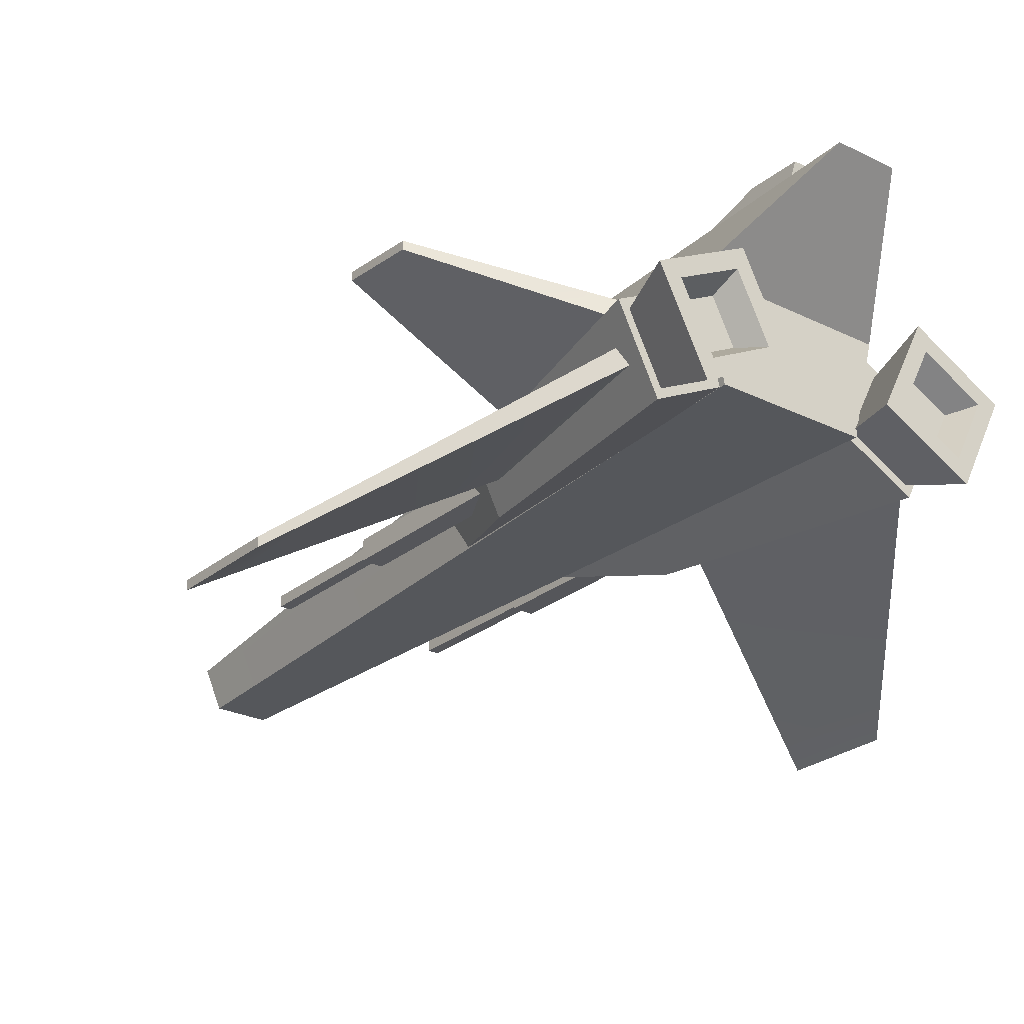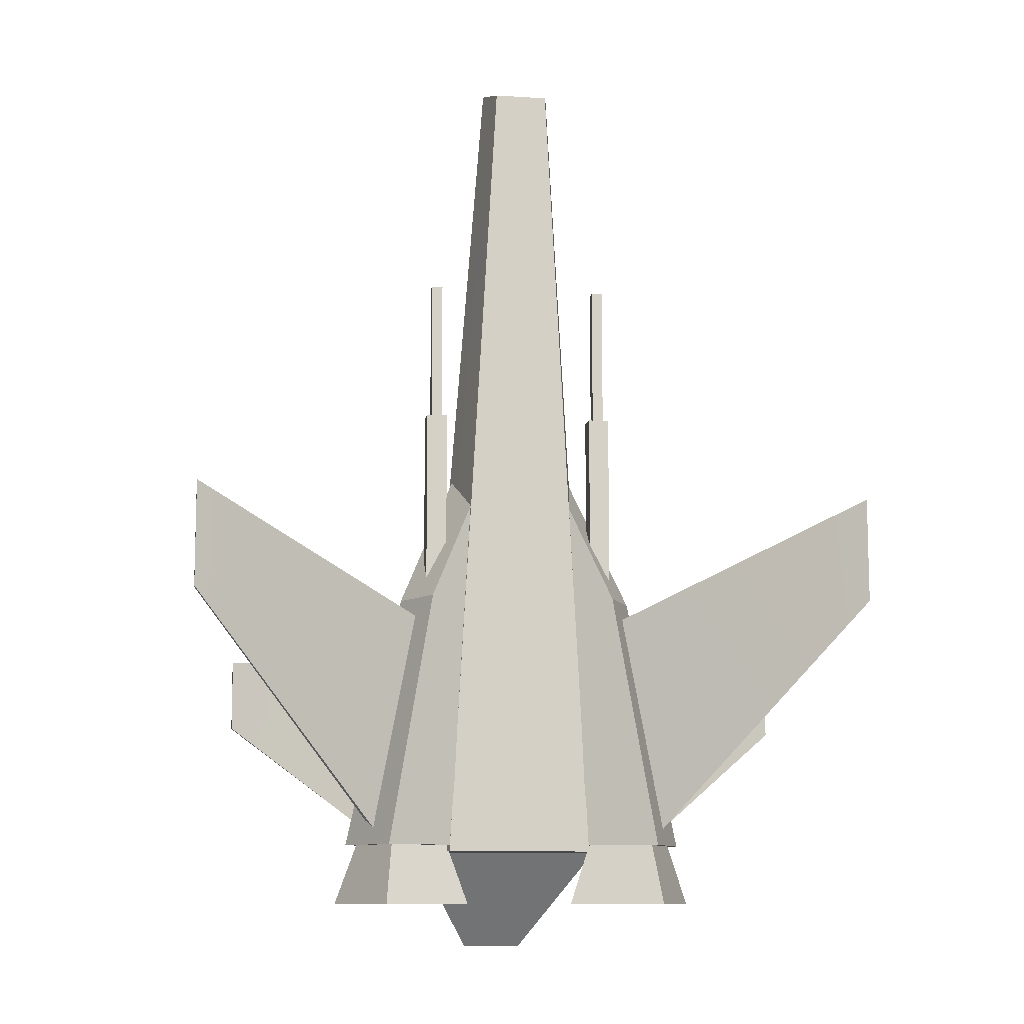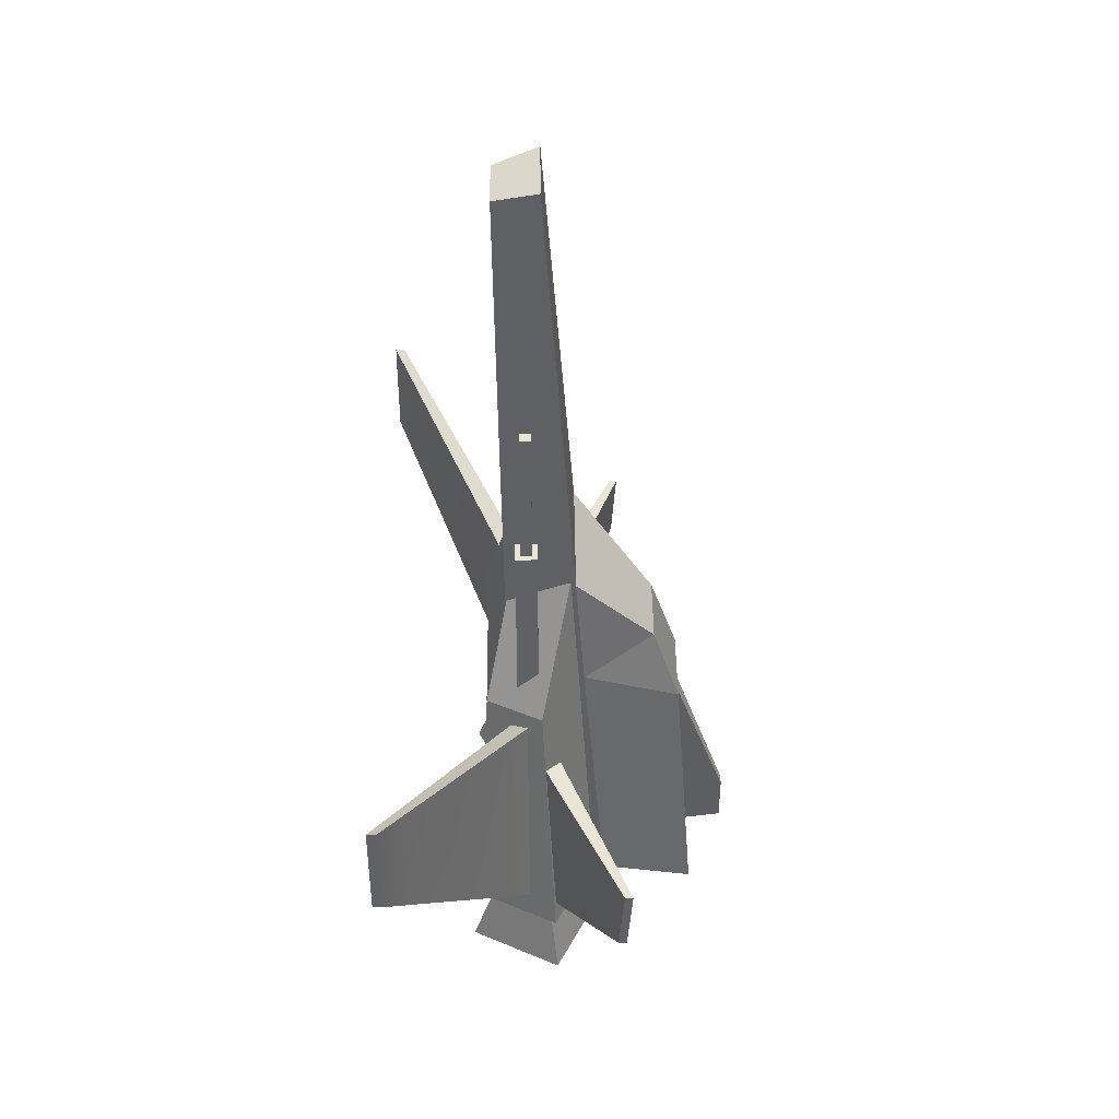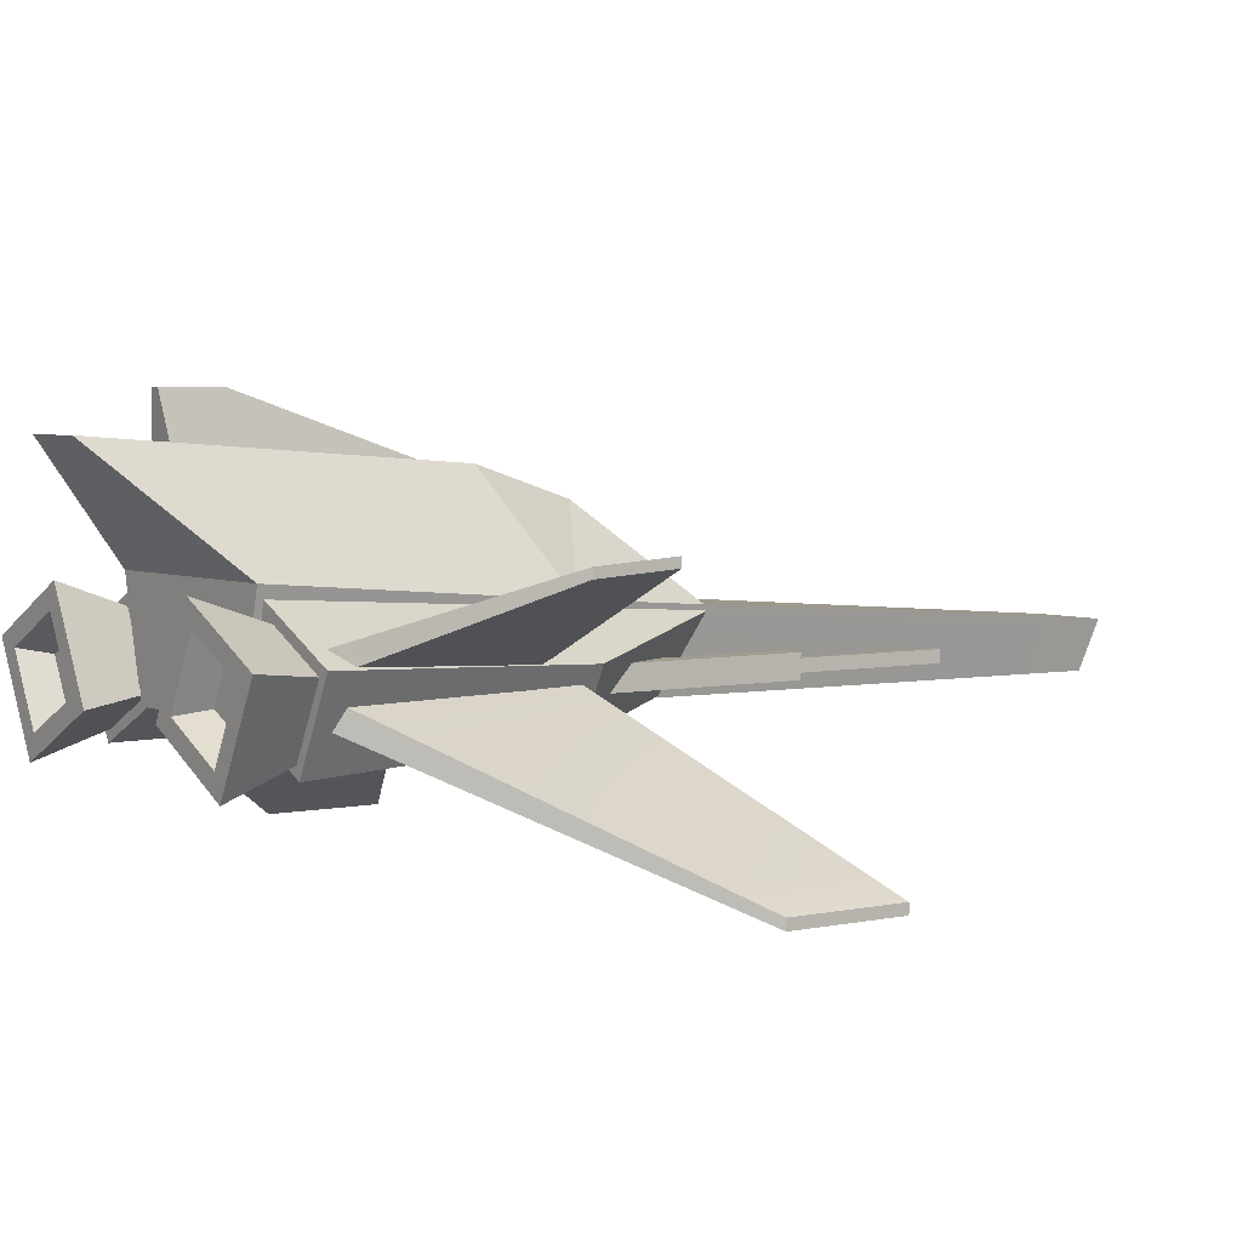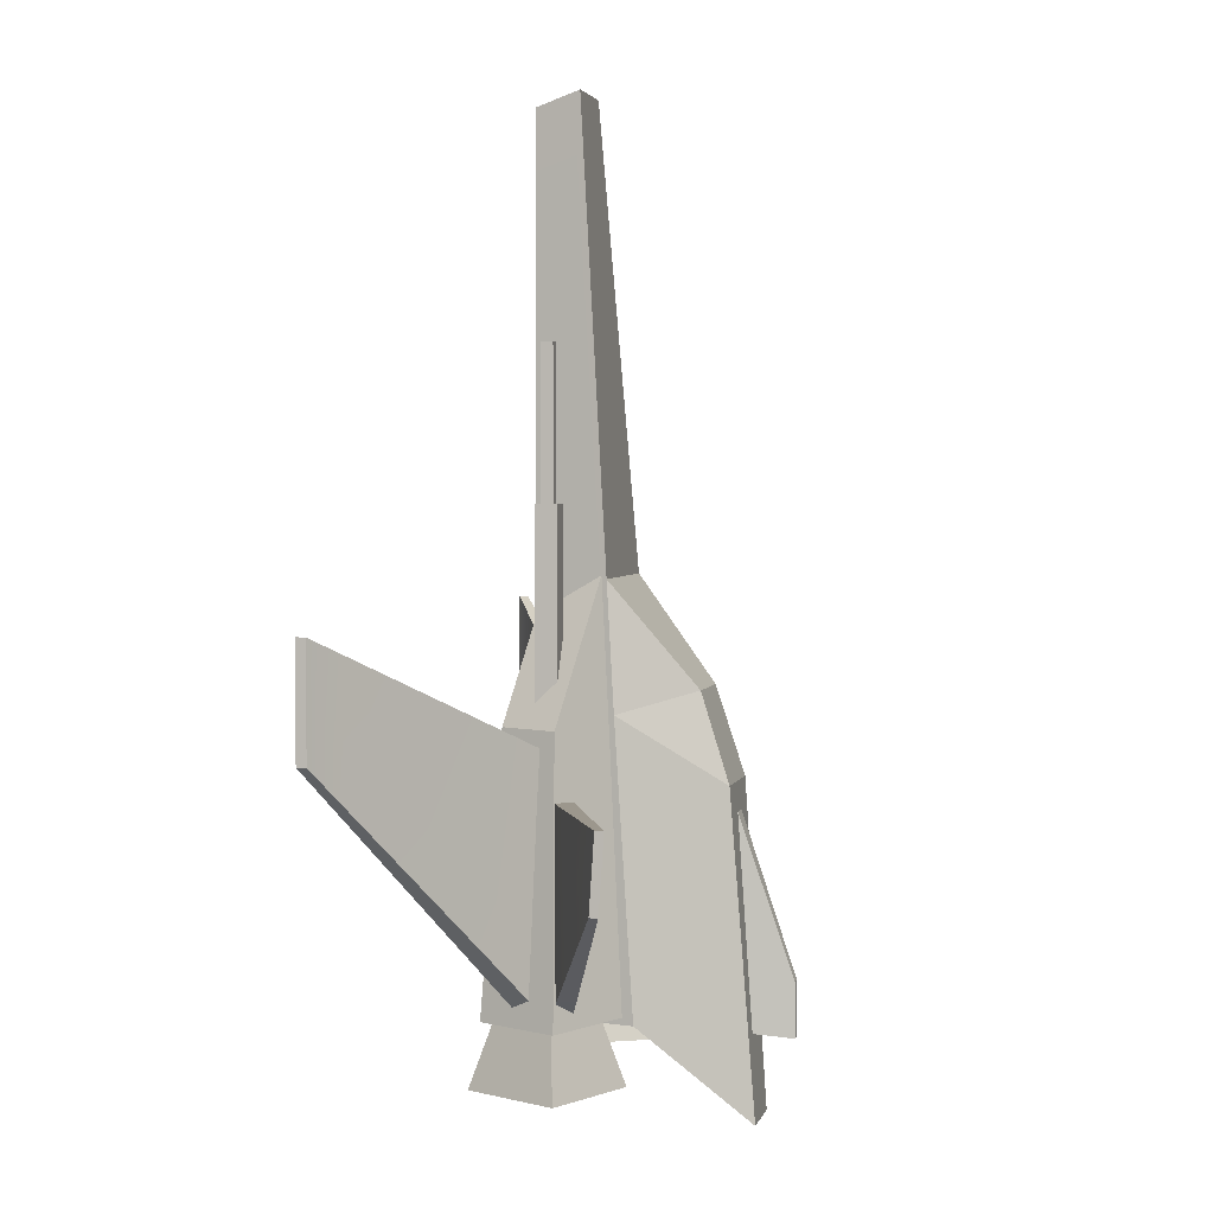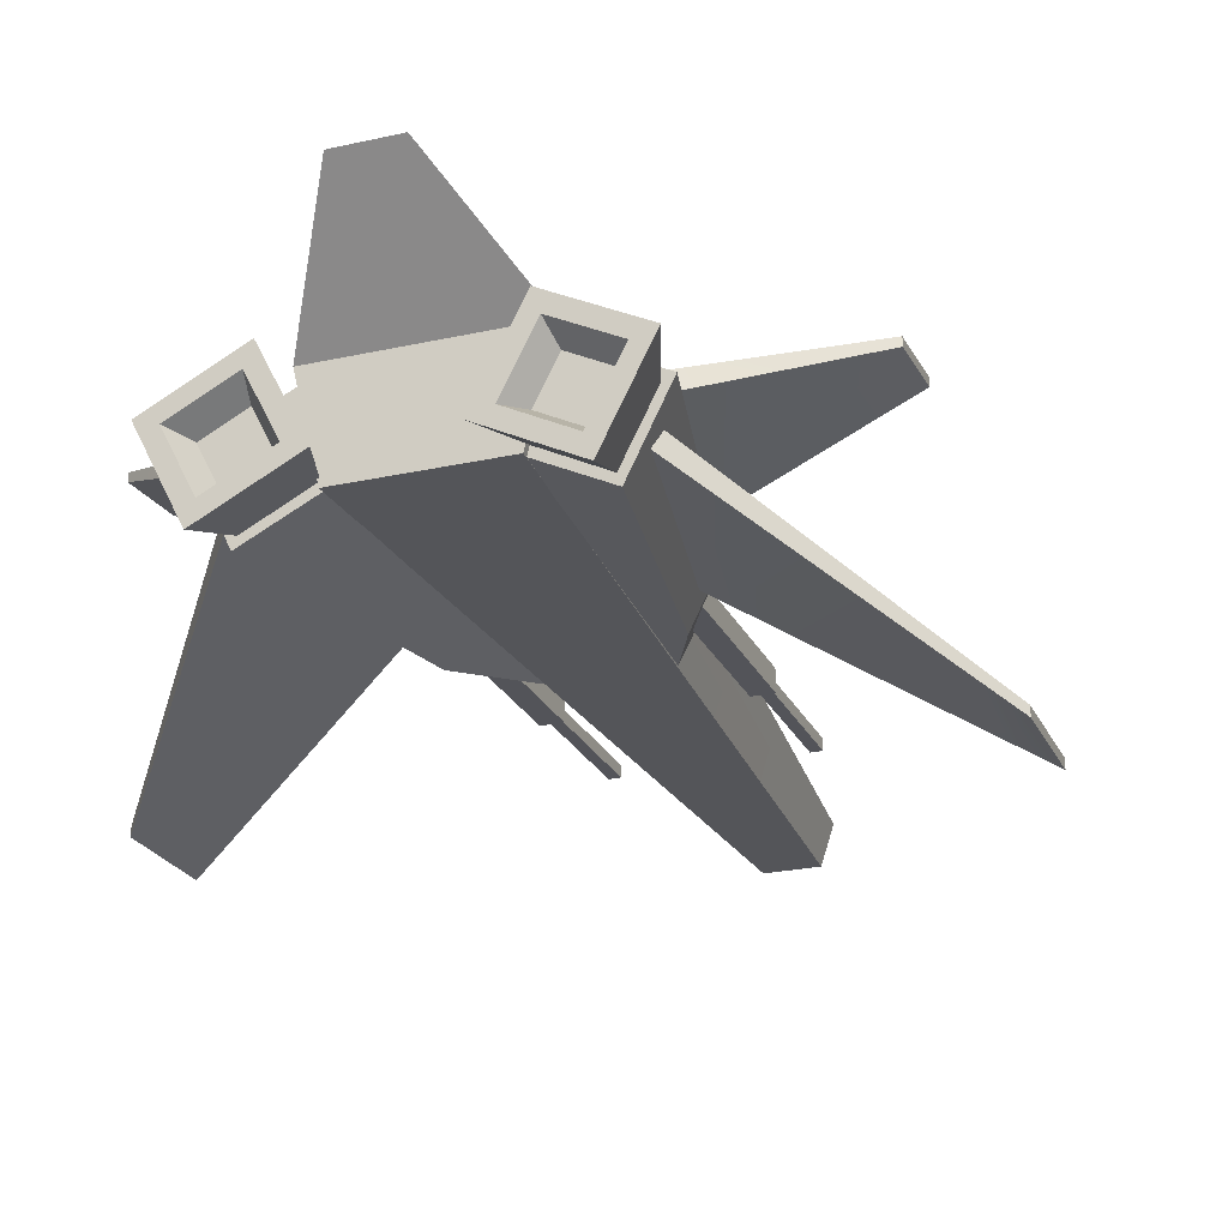
<metadata>
{"format":"obj","ext":"obj","renderer":"f3d","projection":"perspective","resolution":1024,"background":"white","views":[{"elev":-25.9,"azim":141.8,"up":"+Y"},{"elev":-10.2,"azim":-9.3,"up":"+Z"},{"elev":44.2,"azim":89.4,"up":"+Z"},{"elev":4.3,"azim":-125.7,"up":"+Y"},{"elev":3.1,"azim":103.3,"up":"+Z"},{"elev":-23.9,"azim":-159.6,"up":"+Y"}]}
</metadata>
<code>
o Cube
v 1 1 -1
v 1 -1 -1
v 1 1 1
v 1 -1 1
v -1 1 -1
v -1 -1 -1
v -1 1 1
v -1 -1 1
f 1 5 7 3
f 4 3 7 8
f 8 7 5 6
f 6 2 4 8
f 2 1 3 4
f 6 5 1 2
o spaceship3
v -18.21 -32.07 356.8
v 18.21 -32.07 356.8
v 24.01 -2.527 366
v -24.01 -2.527 366
v 45.08 18.99 68.5
v -45.08 18.99 68.5
v -65.64 40.36 -199.6
v 65.64 40.36 -199.6
v 49.8 -24.82 -199.6
v -49.8 -24.82 -199.6
v 50.89 24.92 -13.53
v -26.77 91.6 -57.61
v 26.77 91.6 -57.61
v 20.55 107 -267.8
v -20.55 107 -267.8
v 24.1 73.09 0.1459
v -24.1 73.09 0.1459
v -50.89 24.92 -13.53
f 14 13 24 25
f 19 21 24
f 21 20 25 24
f 25 26 14
f 19 24 13
f 20 26 25
f 9 10 11 12
f 12 11 13 14
f 15 16 17 18
f 17 10 9 18
f 20 21 22 23
f 19 16 22 21
f 16 15 23 22
f 15 26 20 23
f 19 17 16
f 18 9 12 14
f 17 13 11 10
f 18 26 15
f 19 13 17
f 18 14 26
o spaceship3.001
v -52.74 -20.41 114
v -52.74 -6.115 114
v -67.03 -6.115 114
v -67.03 -20.41 114
v -52.74 -6.115 -9.96
v -67.03 -6.115 -9.96
v -52.74 -20.41 -9.96
v -67.03 -20.41 -9.96
f 27 28 29 30
f 28 31 32 29
f 33 27 30 34
f 30 29 32 34
f 33 31 28 27
o spaceship3.002
v 52.74 -20.41 114
v 67.03 -20.41 114
v 67.03 -6.115 114
v 52.74 -6.115 114
v 67.03 -6.115 -9.96
v 52.74 -6.115 -9.96
v 52.74 -20.41 -9.96
v 67.03 -20.41 -9.96
f 35 36 37 38
f 38 37 39 40
f 41 42 36 35
f 36 42 39 37
f 41 35 38 40
o spaceship3.003
v 71.27 -22.88 -36.06
v 105.4 -41.58 -19.3
v 105.4 -28.52 -19.3
v 71.27 -7.998 -36.06
v 128.8 -28.52 -153.3
v 101 -7.998 -186.8
v 128.8 -41.58 -153.3
v 101 -22.88 -186.8
v 232.8 -111.5 43.38
v 232.8 -111.5 -28.26
v 232.8 -105.2 -28.26
v 232.8 -105.2 43.38
v 214.1 -91.43 -50.78
v 214.1 -98.9 -50.78
v 209.8 -98.9 32.1
v 209.8 -91.43 32.1
f 51 52 53 54
f 43 44 45 46
f 46 45 47 48
f 48 47 49 50
f 50 49 44 43
f 55 53 52 56
f 57 56 52 51
f 58 57 51 54
f 55 58 54 53
f 47 55 56 49
f 44 49 56 57
f 45 44 57 58
f 47 45 58 55
o spaceship3.004
v -71.27 -22.88 -36.06
v -71.27 -7.998 -36.06
v -105.4 -28.52 -19.3
v -105.4 -41.58 -19.3
v -101 -7.998 -186.8
v -128.8 -28.52 -153.3
v -101 -22.88 -186.8
v -128.8 -41.58 -153.3
v -232.8 -111.5 43.38
v -232.8 -105.2 43.38
v -232.8 -105.2 -28.26
v -232.8 -111.5 -28.26
v -214.1 -98.9 -50.78
v -214.1 -91.43 -50.78
v -209.8 -98.9 32.1
v -209.8 -91.43 32.1
f 67 68 69 70
f 59 60 61 62
f 60 63 64 61
f 63 65 66 64
f 65 59 62 66
f 72 71 70 69
f 73 67 70 71
f 74 68 67 73
f 72 69 68 74
f 64 66 71 72
f 62 73 71 66
f 61 74 73 62
f 64 72 74 61
o spaceship3.005
v -25.24 -21.72 71.47
v -43.85 15.75 71.47
v -83.32 -3.862 -20.92
v -64.7 -41.32 -20.92
v -62.92 33.25 -195.2
v -120.4 4.679 -195.2
v -40.26 -19.96 -195.2
v -94.72 -47.02 -195.2
f 75 76 77 78
f 76 79 80 77
f 79 81 82 80
f 81 75 78 82
f 78 77 80 82
o spaceship3.006
v 25.24 -21.72 71.47
v 64.7 -41.32 -20.92
v 83.32 -3.862 -20.92
v 43.85 15.75 71.47
v 120.4 4.679 -195.2
v 62.92 33.25 -195.2
v 94.72 -47.02 -195.2
v 40.26 -19.96 -195.2
f 83 84 85 86
f 86 85 87 88
f 88 87 89 90
f 90 89 84 83
f 84 89 87 85
o spaceship3.007
v -59.48 -15.32 -62.84
v -59.48 -0.7912 -62.84
v -102.3 15.58 -62.72
v -102.3 2.977 -62.72
v -100.7 11.91 -186.7
v -122.2 20.32 -170.4
v -104.6 -0.3133 -186.7
v -125.2 9.536 -170.4
v -200.9 48.95 -62.25
v -200.9 54.47 -62.25
v -200.9 51.22 -110.4
v -200.9 45.71 -110.4
f 91 92 93 94
f 92 95 96 93
f 95 97 98 96
f 97 91 94 98
f 99 100 101 102
f 93 96 101 100
f 98 102 101 96
f 94 99 102 98
f 93 100 99 94
o spaceship3.008
v 59.48 -15.32 -62.84
v 102.3 2.977 -62.72
v 102.3 15.58 -62.72
v 59.48 -0.7912 -62.84
v 122.2 20.32 -170.4
v 100.7 11.91 -186.7
v 125.2 9.536 -170.4
v 104.6 -0.3133 -186.7
v 200.9 48.95 -62.25
v 200.9 45.71 -110.4
v 200.9 51.22 -110.4
v 200.9 54.47 -62.25
f 103 104 105 106
f 106 105 107 108
f 108 107 109 110
f 110 109 104 103
f 111 112 113 114
f 105 114 113 107
f 109 107 113 112
f 104 109 112 111
f 105 104 111 114
o spaceship3.009
v -56.12 -17.02 211.5
v -56.12 -9.499 211.5
v -63.64 -9.499 211.5
v -63.64 -17.02 211.5
v -56.12 -9.499 113.2
v -63.64 -9.499 113.2
v -56.12 -17.02 113.2
v -63.64 -17.02 113.2
f 115 116 117 118
f 116 119 120 117
f 121 115 118 122
f 118 117 120 122
f 121 119 116 115
o spaceship3.010
v 72.02 21.96 -194.6
v 112.8 1.266 -194.6
v 127.4 6.051 -236.3
v 67.23 36.61 -236.3
v 75.4 11.61 -219.8
v 102.4 -2.115 -219.8
v 88.72 -29.16 -219.8
v 61.67 -15.43 -219.8
v 36.68 -23.6 -236.3
v 96.89 -54.16 -236.3
v 92.1 -39.51 -194.6
v 51.33 -18.82 -194.6
v 112.6 1.215 -236.3
v 72.07 21.8 -236.3
v 92.05 -39.35 -236.3
v 51.48 -18.76 -236.3
f 127 128 129 130
f 123 124 125 126
f 131 132 133 134
f 133 132 125 124
f 131 134 123 126
f 136 135 128 127
f 135 137 129 128
f 137 138 130 129
f 138 136 127 130
f 126 125 135 136
f 125 132 137 135
f 132 131 138 137
f 131 126 136 138
o spaceship3.011
v 56.12 -17.02 211.5
v 63.64 -17.02 211.5
v 63.64 -9.499 211.5
v 56.12 -9.499 211.5
v 63.64 -9.499 113.2
v 56.12 -9.499 113.2
v 56.12 -17.02 113.2
v 63.64 -17.02 113.2
f 139 140 141 142
f 142 141 143 144
f 145 146 140 139
f 140 146 143 141
f 145 139 142 144
o spaceship3.012
v -72.02 21.96 -194.6
v -67.23 36.61 -236.3
v -127.4 6.051 -236.3
v -112.8 1.266 -194.6
v -75.4 11.61 -219.8
v -61.67 -15.43 -219.8
v -88.72 -29.16 -219.8
v -102.4 -2.115 -219.8
v -36.68 -23.6 -236.3
v -51.33 -18.82 -194.6
v -92.1 -39.51 -194.6
v -96.89 -54.16 -236.3
v -72.07 21.8 -236.3
v -112.6 1.215 -236.3
v -92.05 -39.35 -236.3
v -51.48 -18.76 -236.3
f 151 152 153 154
f 147 148 149 150
f 155 156 157 158
f 157 150 149 158
f 155 148 147 156
f 159 151 154 160
f 160 154 153 161
f 161 153 152 162
f 162 152 151 159
f 148 159 160 149
f 149 160 161 158
f 158 161 162 155
f 155 162 159 148
o spaceship3.013
v -6.281 92.56 -74.78
v 6.281 92.56 -74.78
v 3.381 128.7 -180.9
v -3.381 128.7 -180.9
v 3.316 128.7 -216.3
v -3.316 128.7 -216.3
v 11.41 92.53 -212.1
v -11.41 92.53 -212.1
f 163 164 165 166
f 166 165 167 168
f 168 167 169 170
f 164 169 167 165
f 170 163 166 168

</code>
